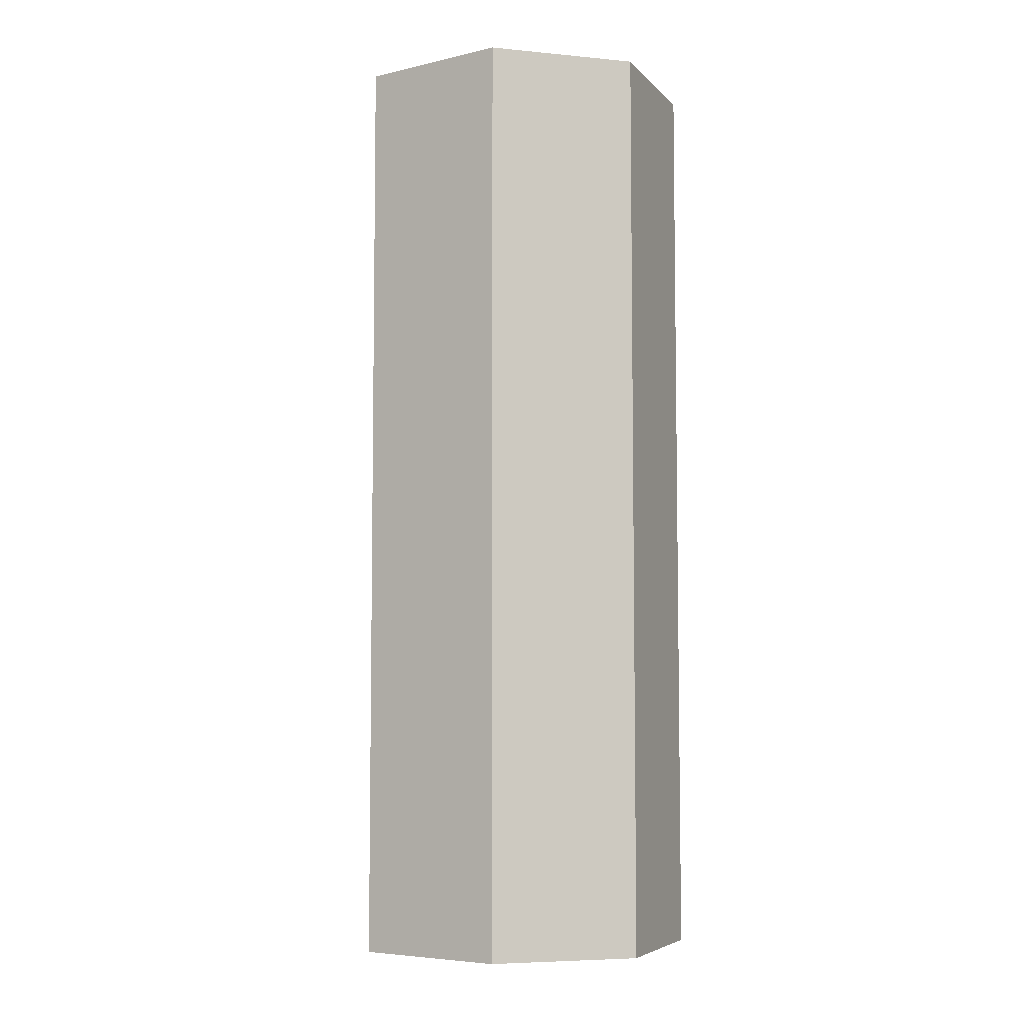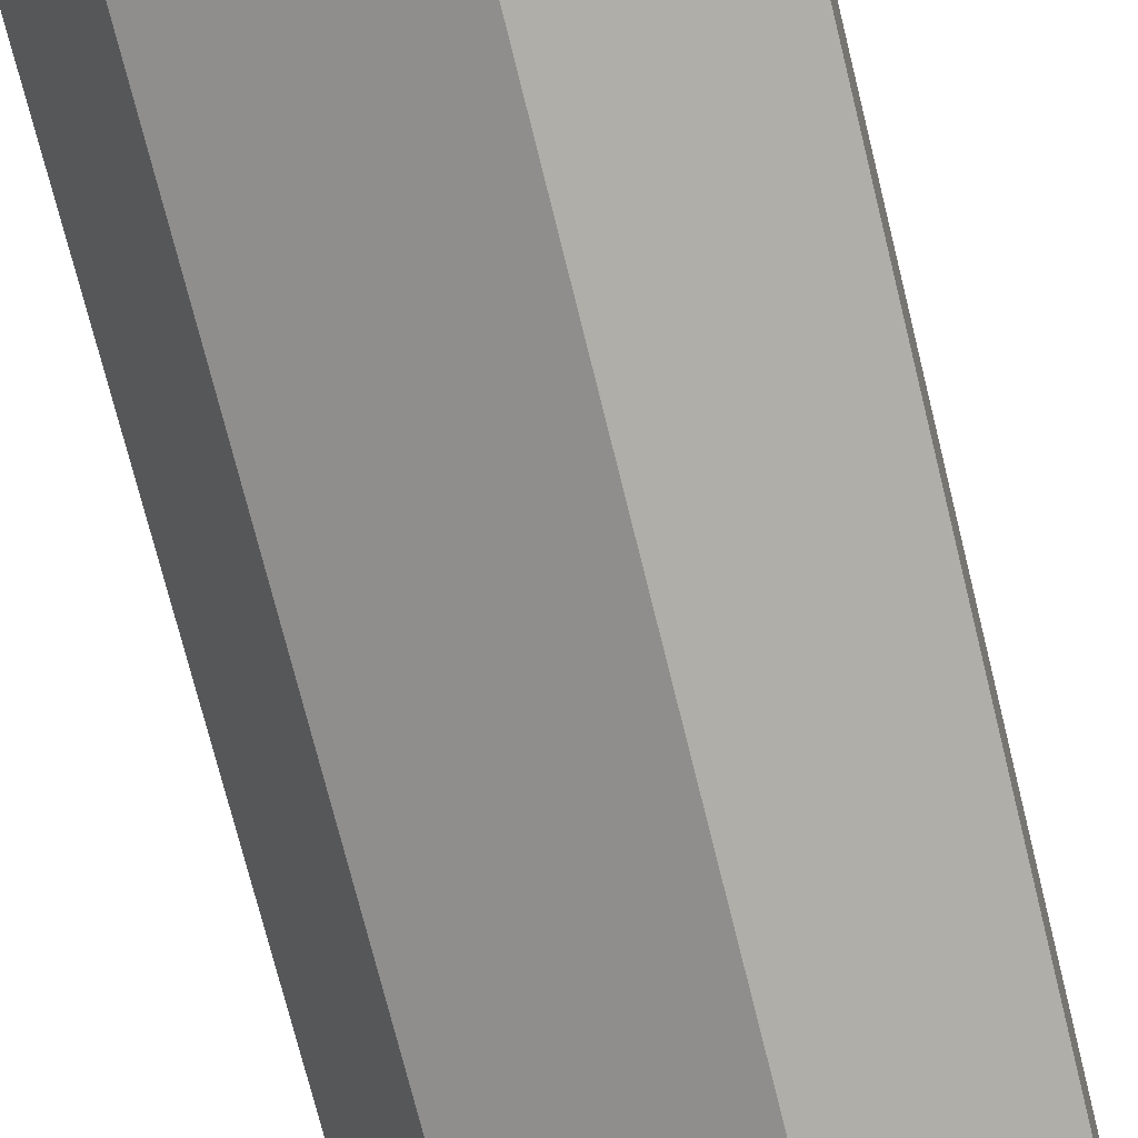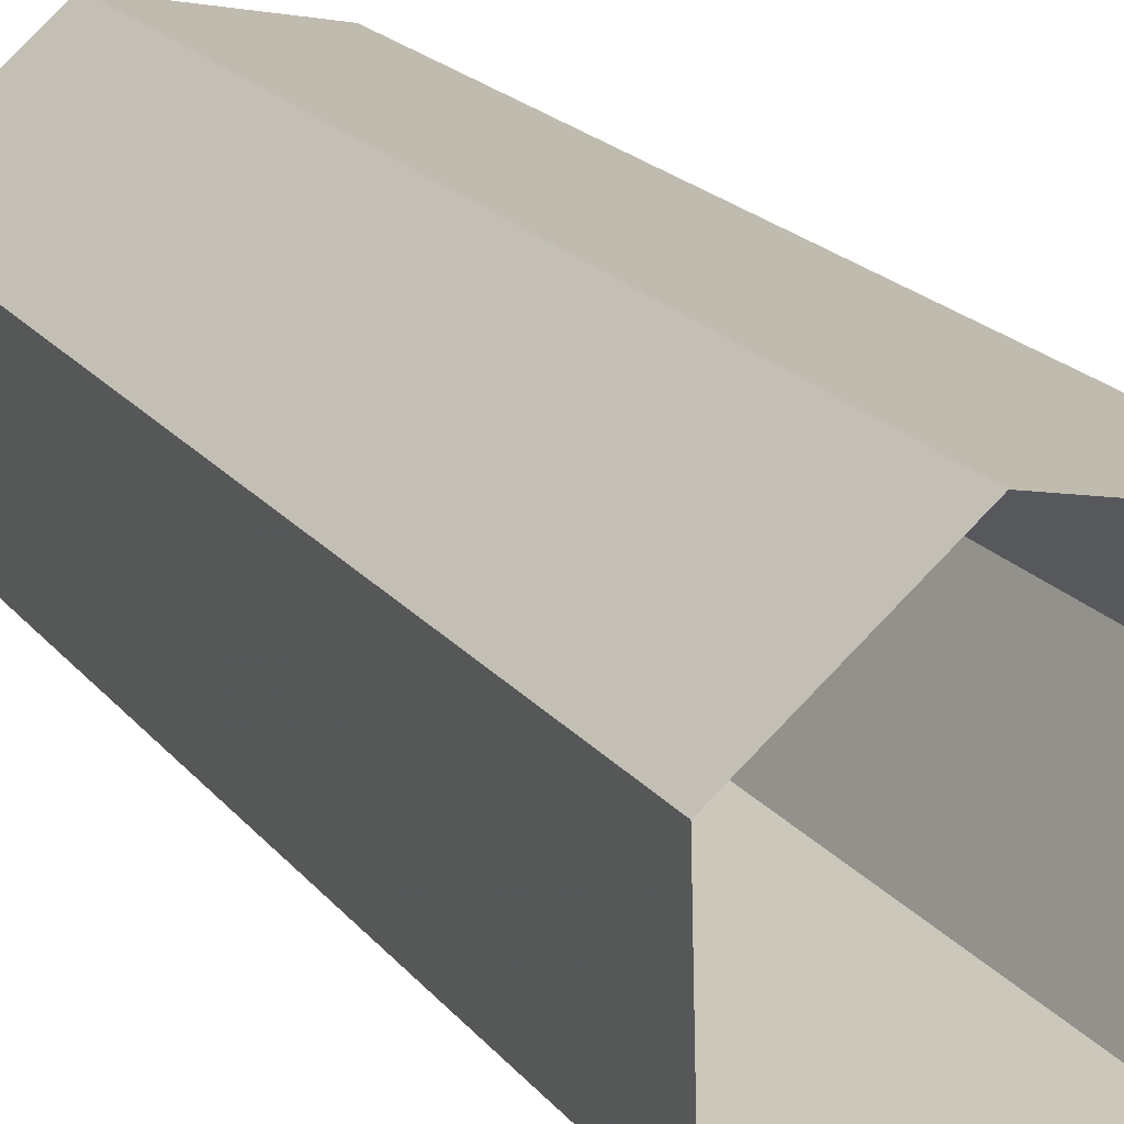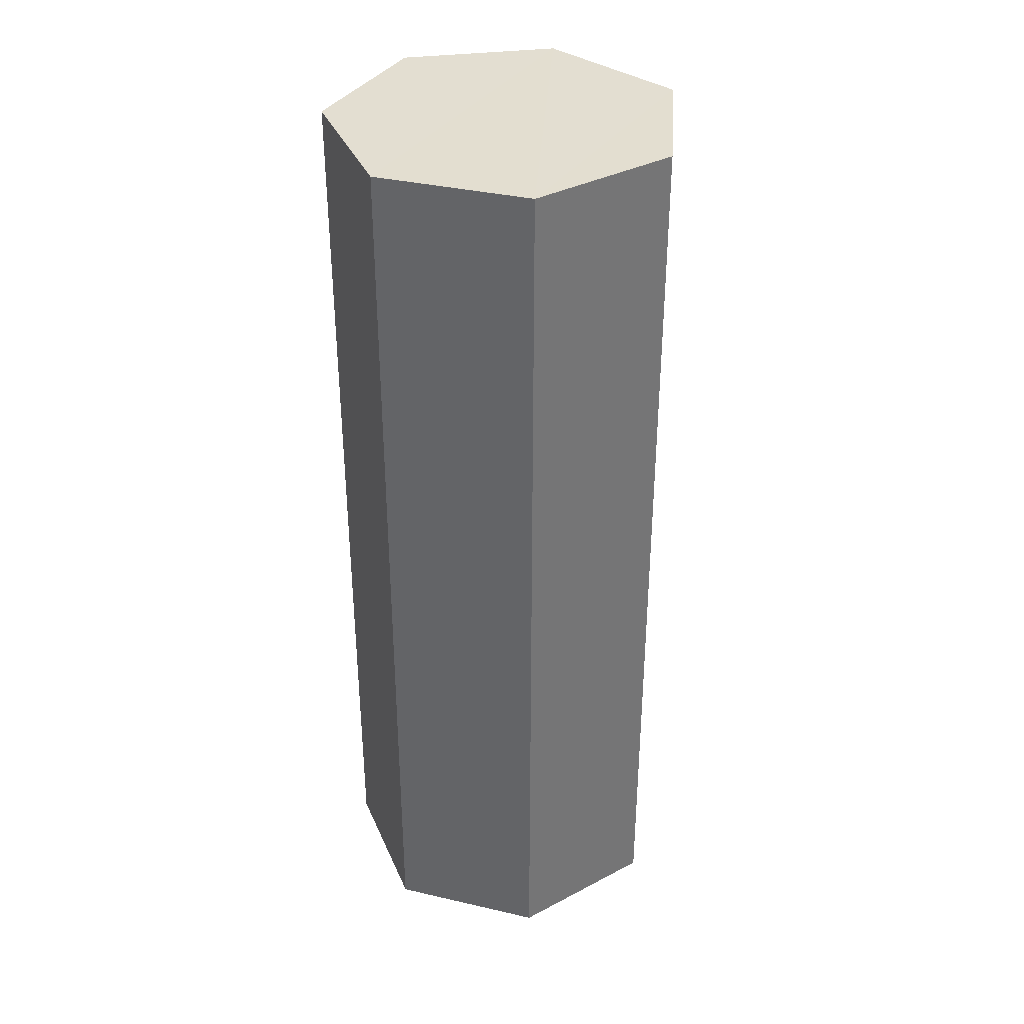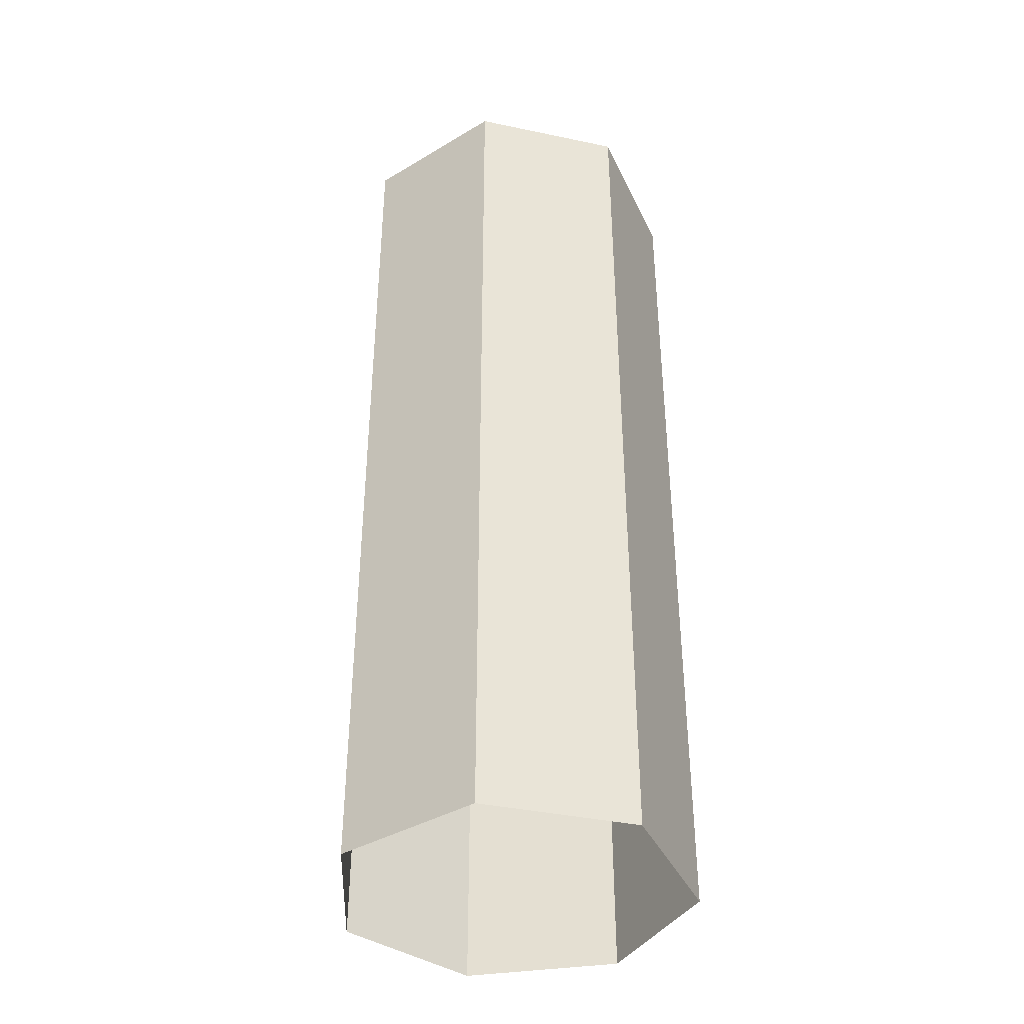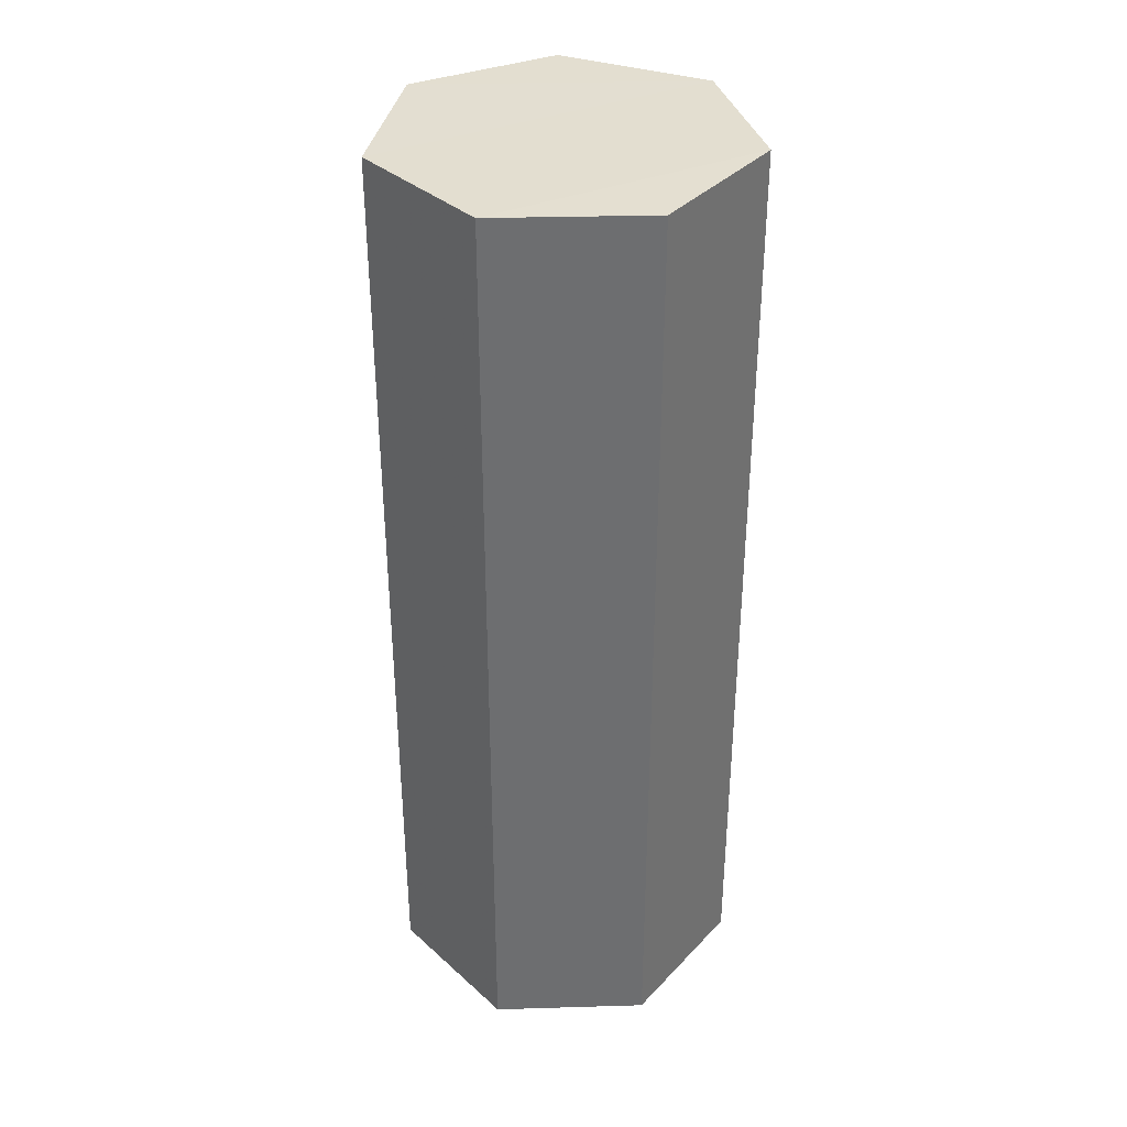
<metadata>
{"format":"obj","ext":"obj","renderer":"f3d","projection":"perspective","resolution":1024,"background":"white","views":[{"elev":-5.9,"azim":21.0,"up":"+Z"},{"elev":-71.6,"azim":13.8,"up":"+Y"},{"elev":18.4,"azim":154.9,"up":"+Y"},{"elev":35.9,"azim":-151.8,"up":"+Z"},{"elev":-39.1,"azim":-80.5,"up":"+Z"},{"elev":35.9,"azim":86.6,"up":"+Z"}]}
</metadata>
<code>
v -2.251e+05 -1.26e+05 21.28
v -2.251e+05 -1.26e+05 21.28
v -2.251e+05 -1.26e+05 21.28
v -2.251e+05 -1.26e+05 21.28
v -2.251e+05 -1.26e+05 21.28
v -2.251e+05 -1.26e+05 21.28
v -2.251e+05 -1.26e+05 21.28
v -2.251e+05 -1.26e+05 28.53
v -2.251e+05 -1.26e+05 28.53
v -2.251e+05 -1.26e+05 28.53
v -2.251e+05 -1.26e+05 28.53
v -2.251e+05 -1.26e+05 28.53
v -2.251e+05 -1.26e+05 28.53
v -2.251e+05 -1.26e+05 28.53
f 1 2 3
f 4 5 1
f 2 6 3
f 6 7 3
f 4 1 3
f 8 9 10
f 10 11 12
f 8 10 12
f 11 13 14
f 12 11 14
f 8 3 7
f 8 12 3
f 10 6 2
f 10 9 6
f 12 4 3
f 12 14 4
f 13 1 5
f 13 11 1
f 10 2 1
f 11 10 1
f 8 7 6
f 9 8 6
f 13 5 4
f 14 13 4

</code>
